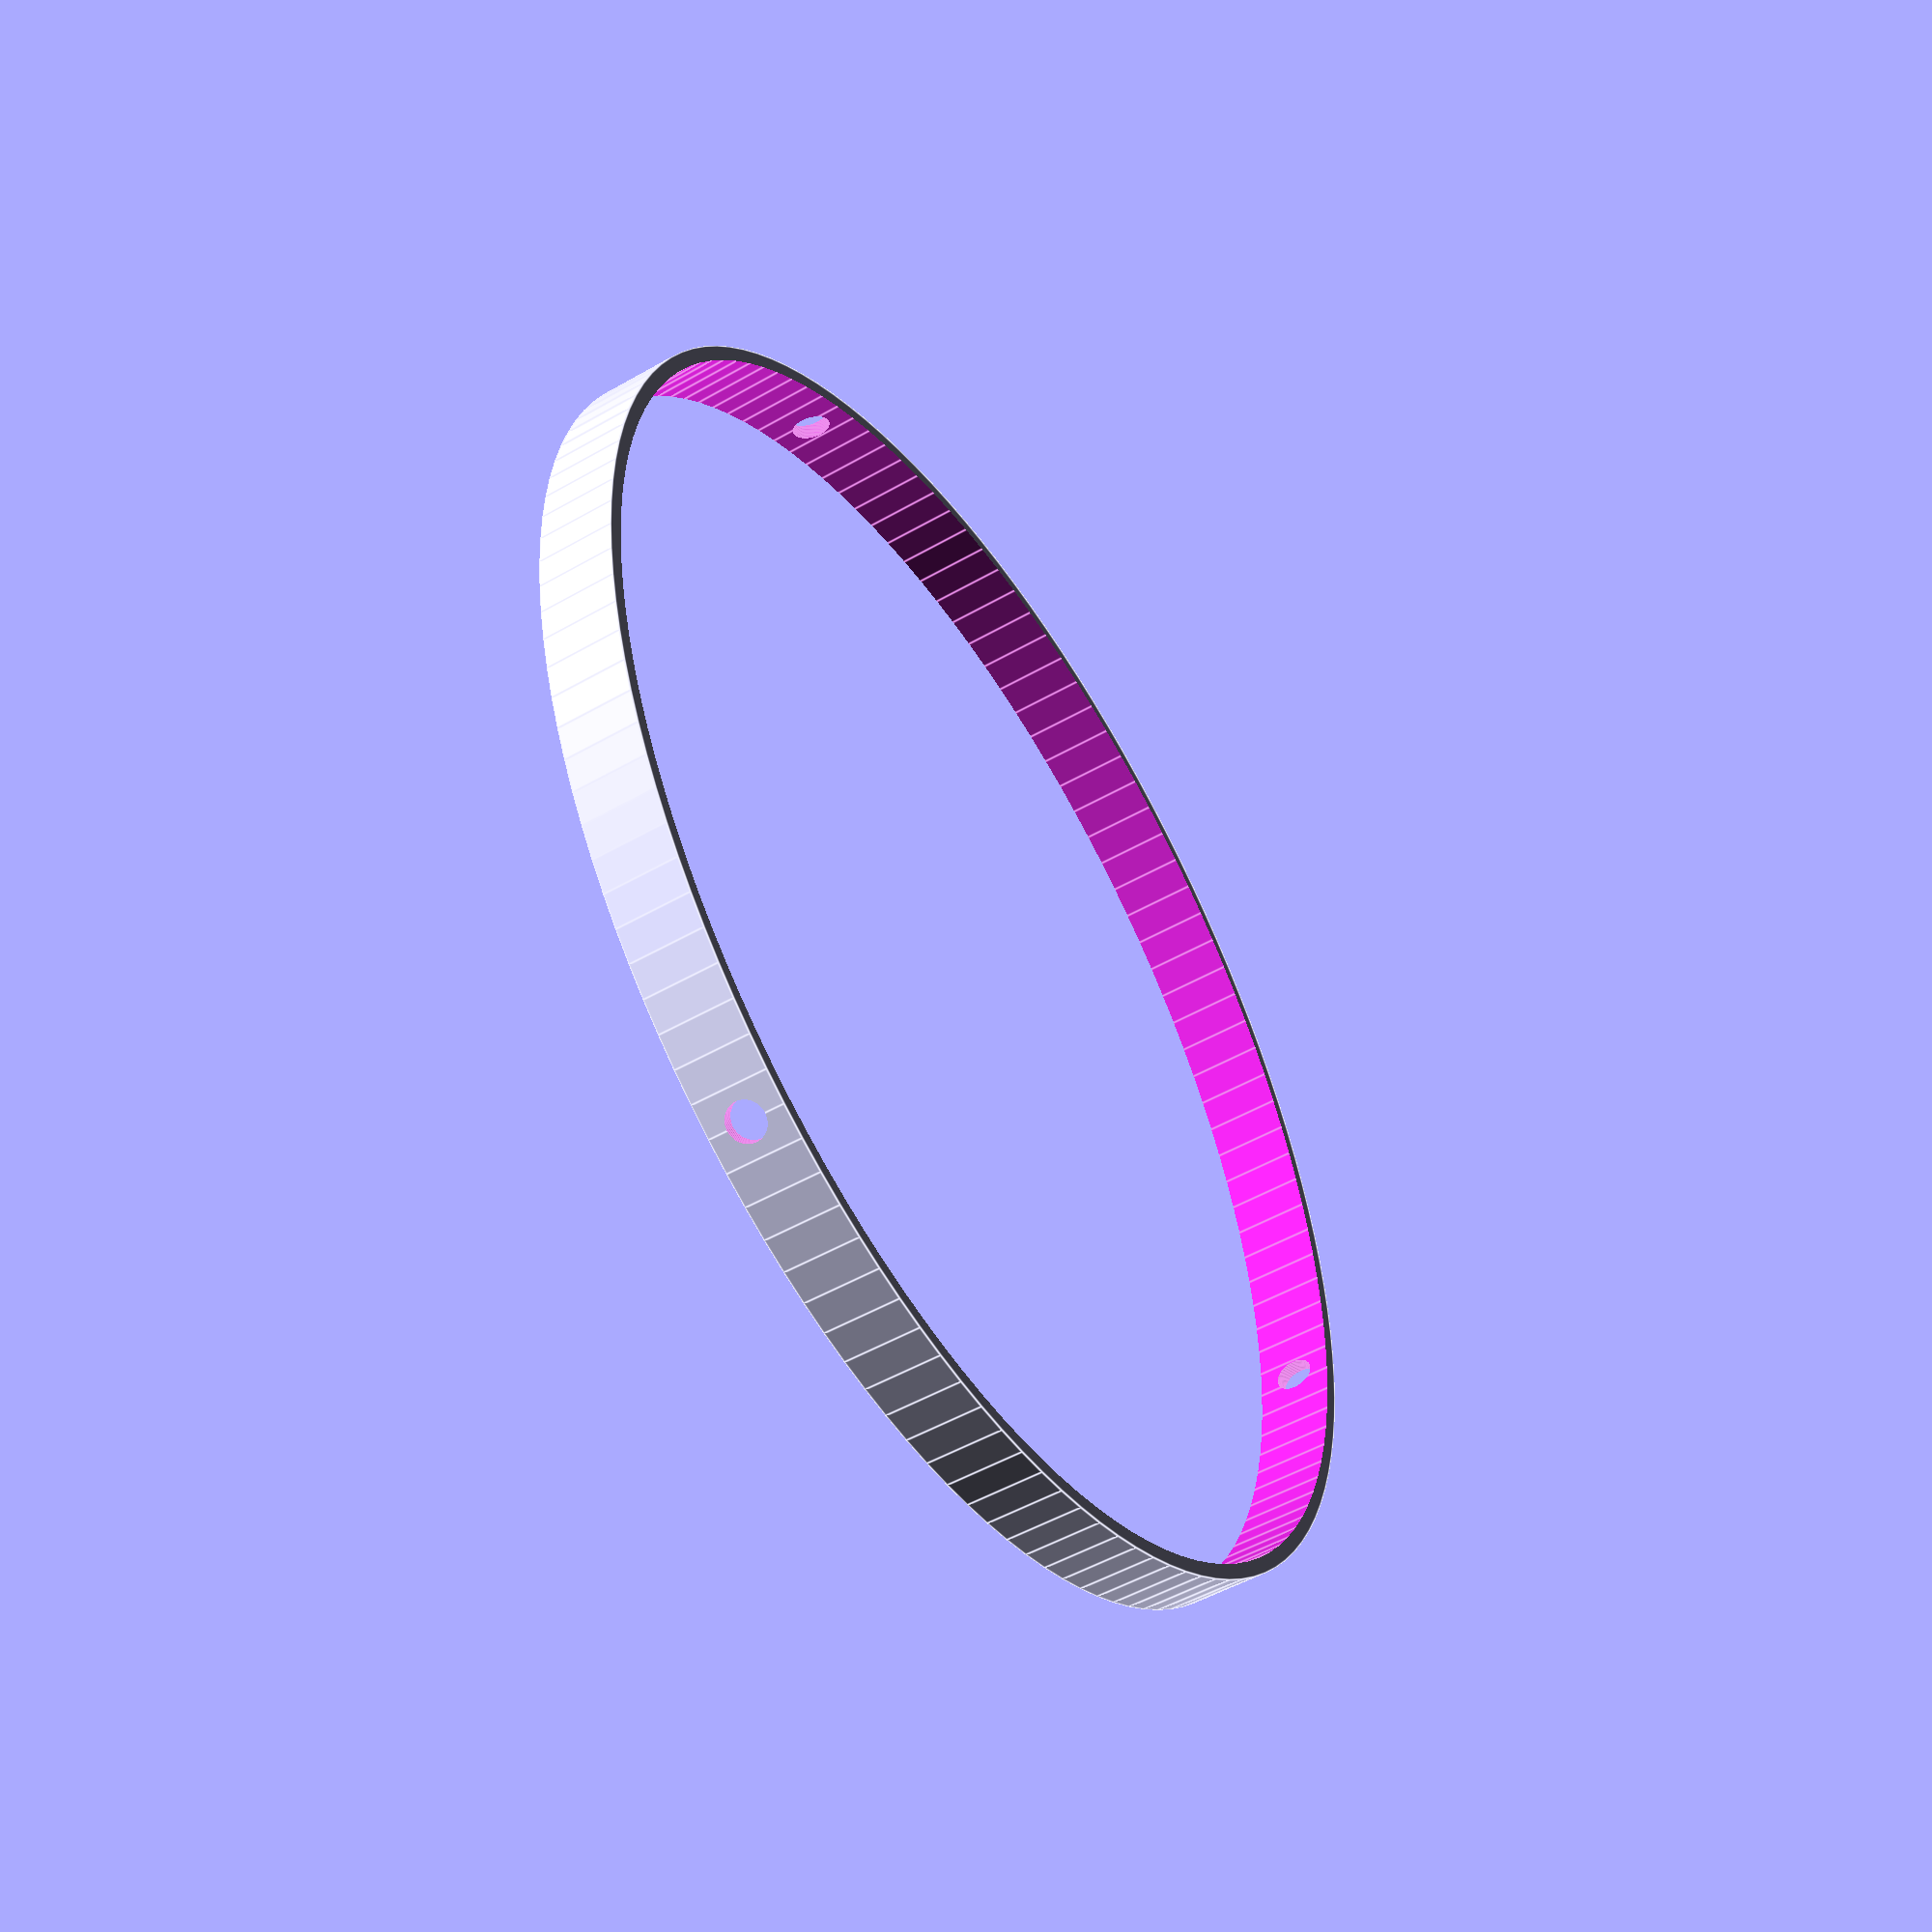
<openscad>
cutout = 163.5;
wall = 4;
height = 10;
hole = 5;
$fn=124;

module hoop() {
difference() {
  cylinder(d = cutout + wall, h = height);
  translate([0,0,-1]) cylinder(d = cutout, h = height + 2);
}
}

module cut() {
    rotate([90,0,0]) translate([0,5,0]) cylinder(d = hole, h = 200);
}


difference() {  
  hoop();

  cut();
  rotate([0,0,120]) cut();
  rotate([0,0,240]) cut();
}


</openscad>
<views>
elev=229.8 azim=212.2 roll=237.5 proj=p view=edges
</views>
